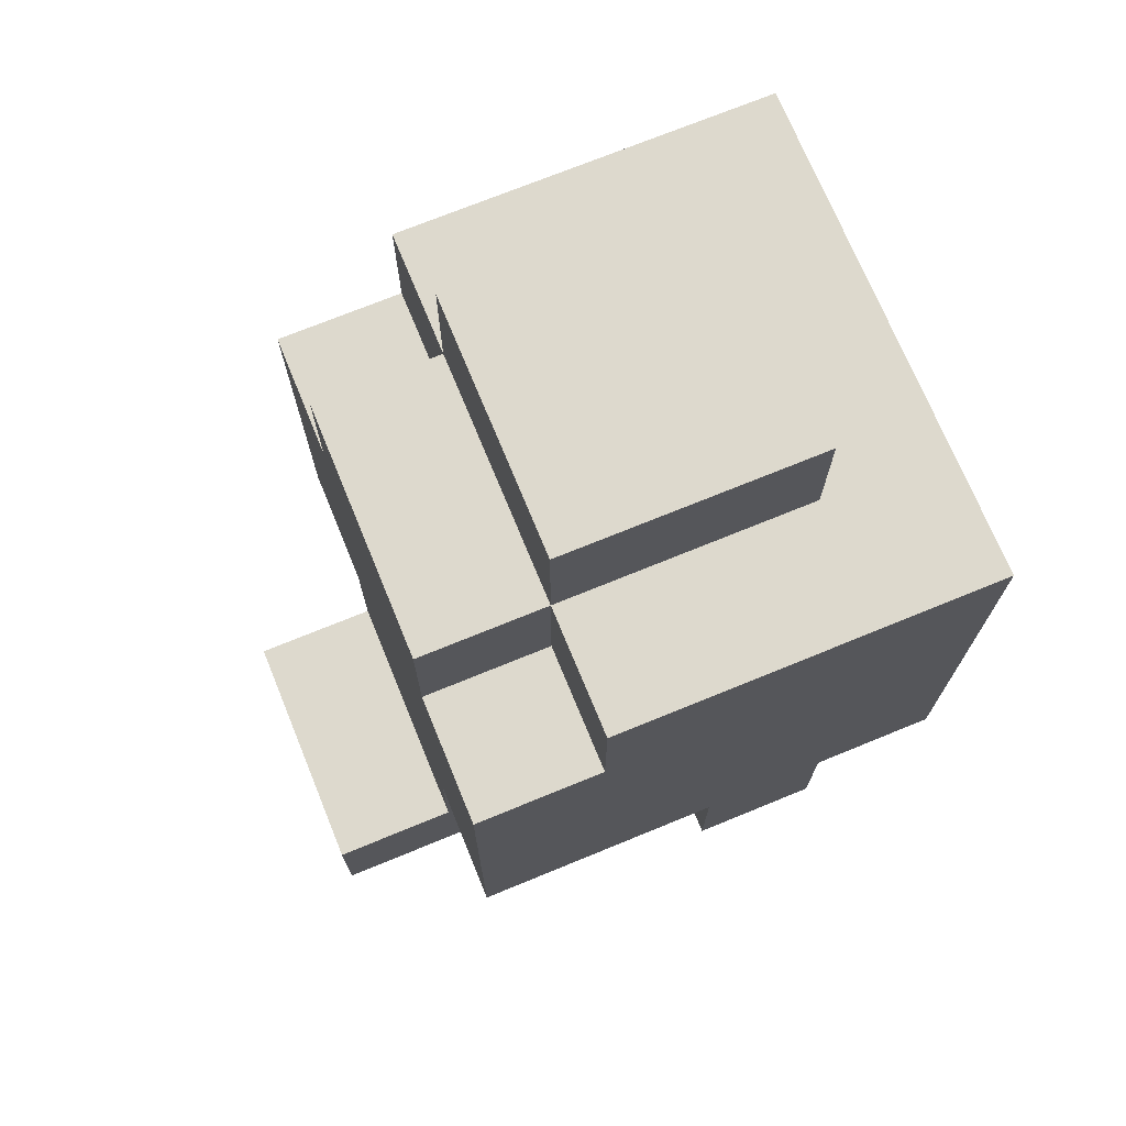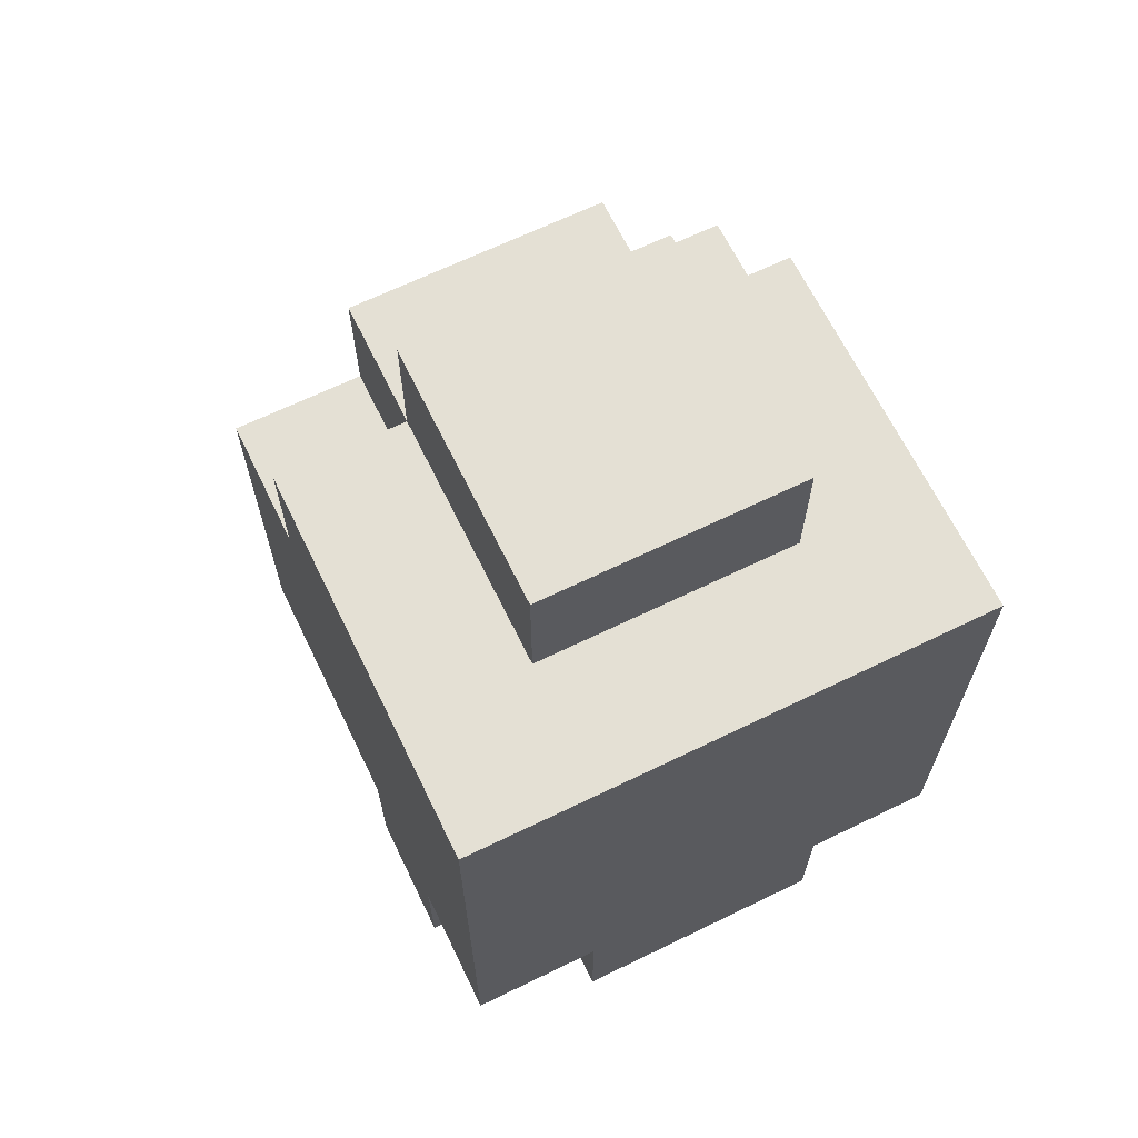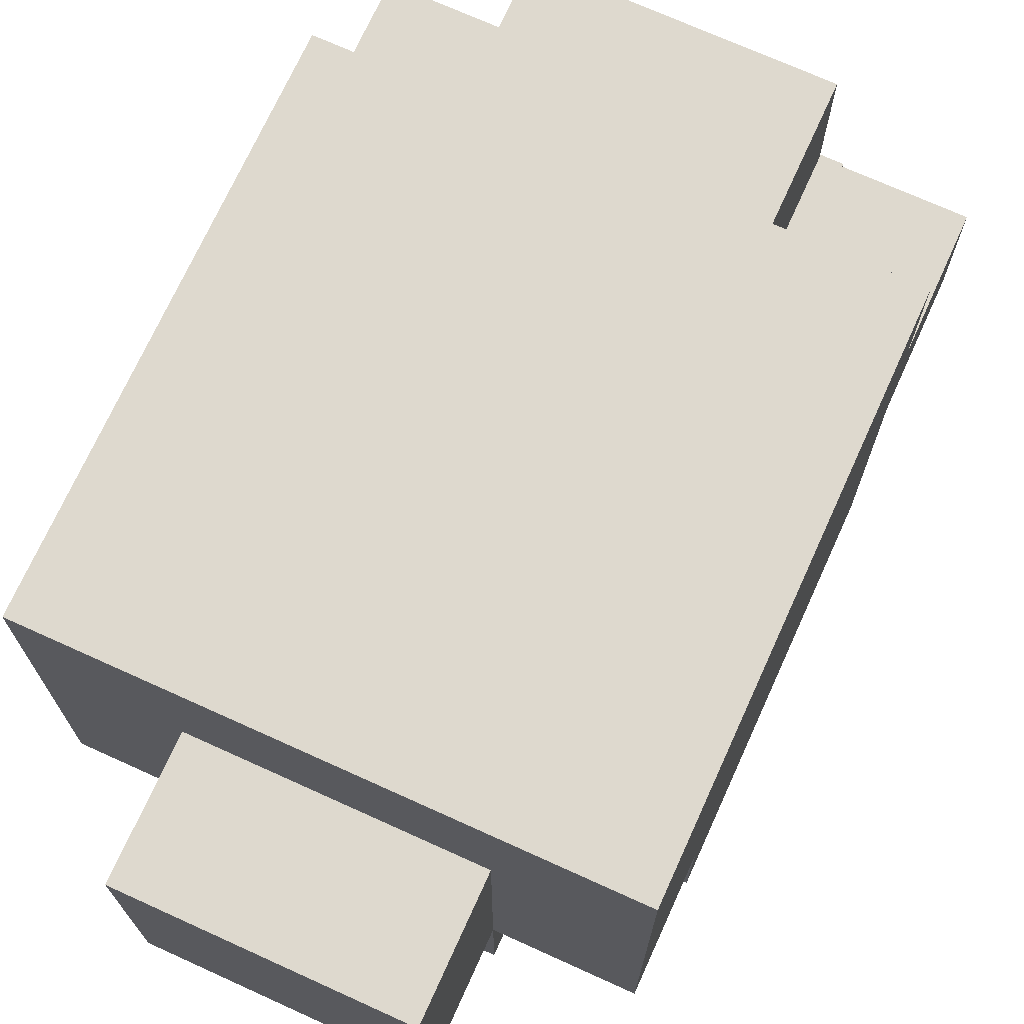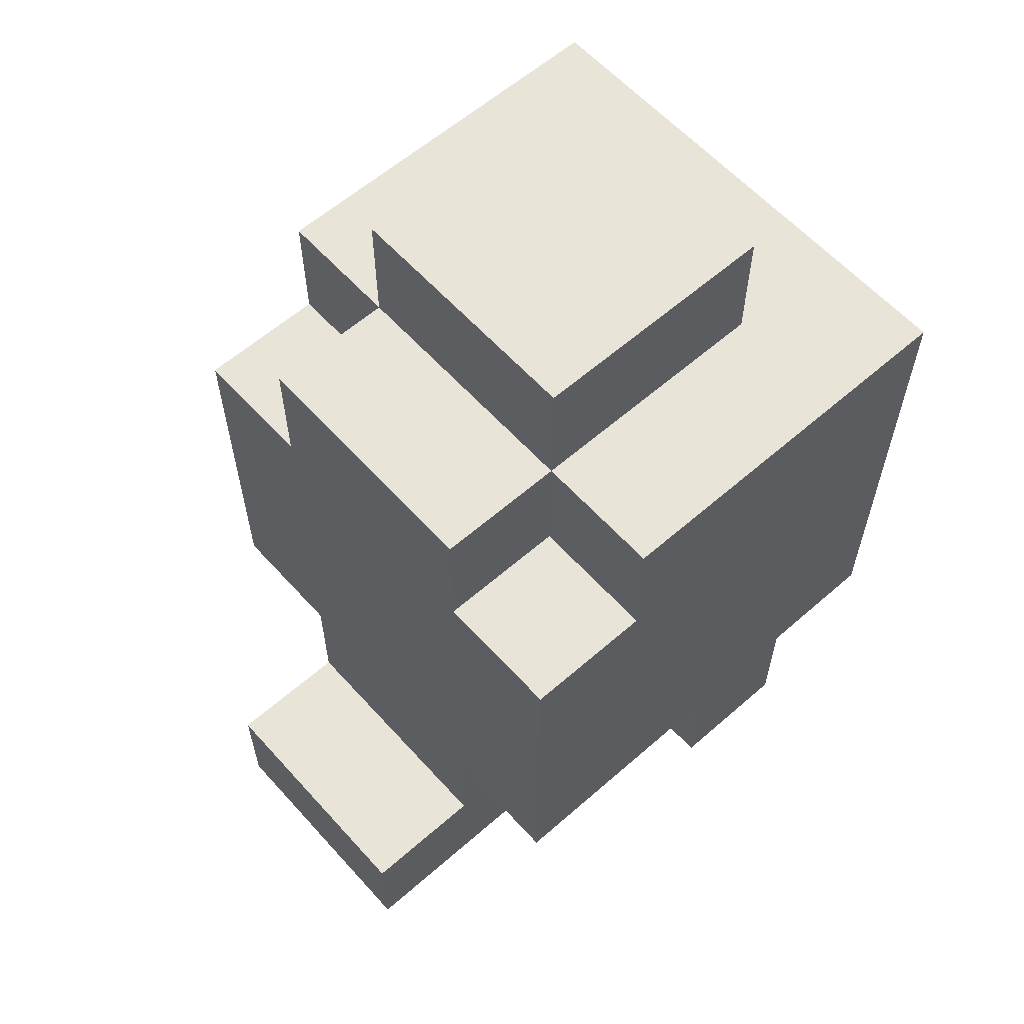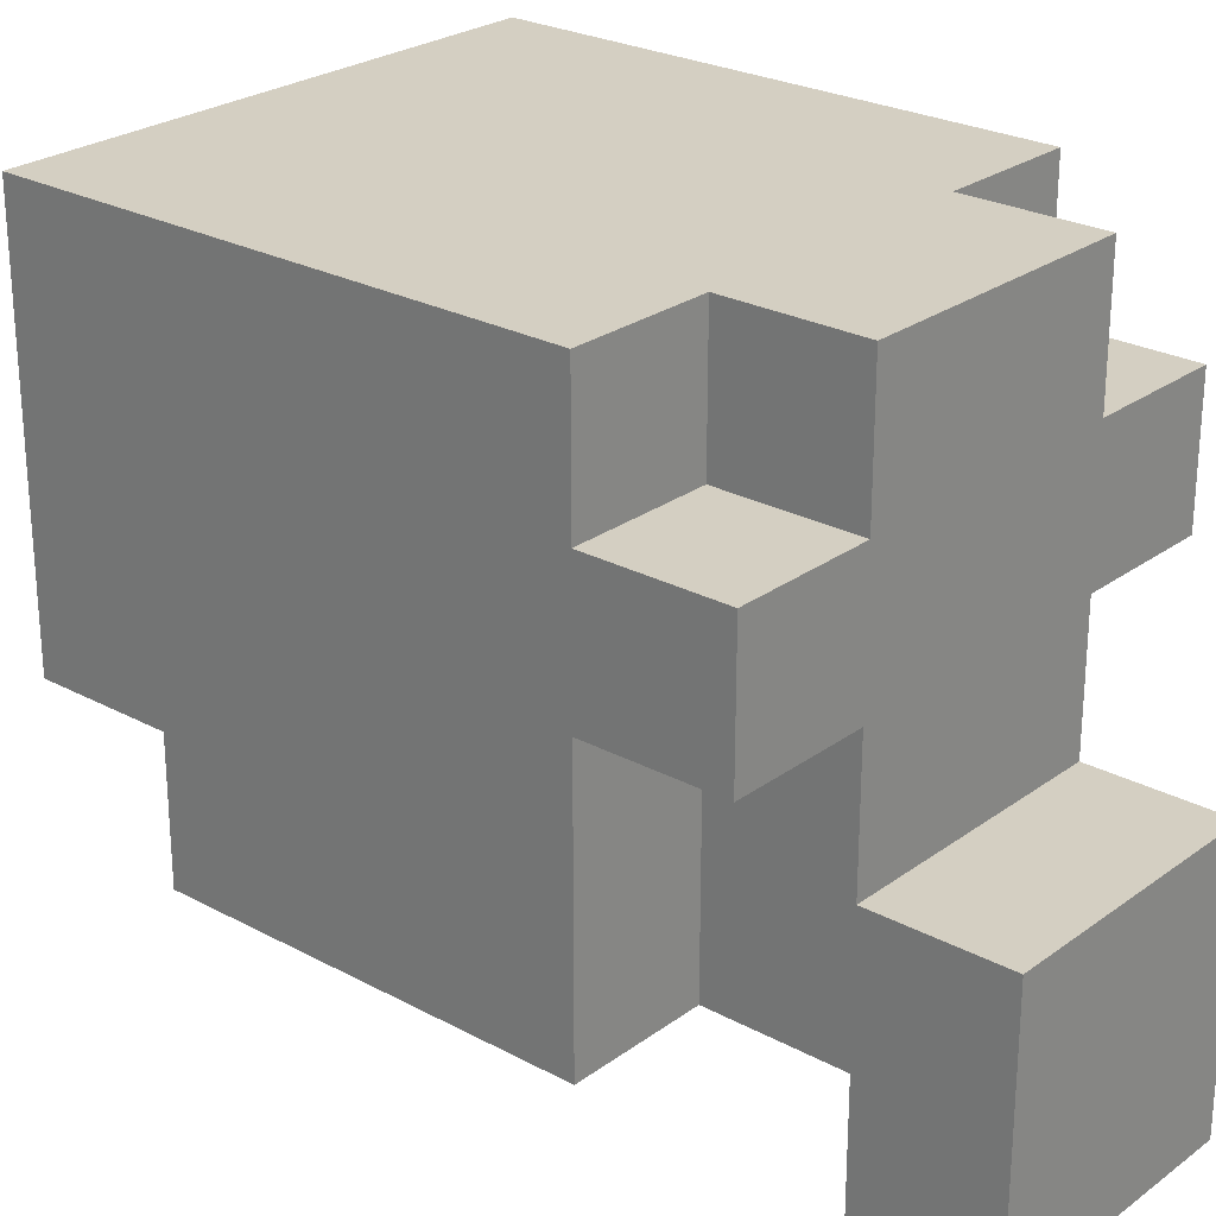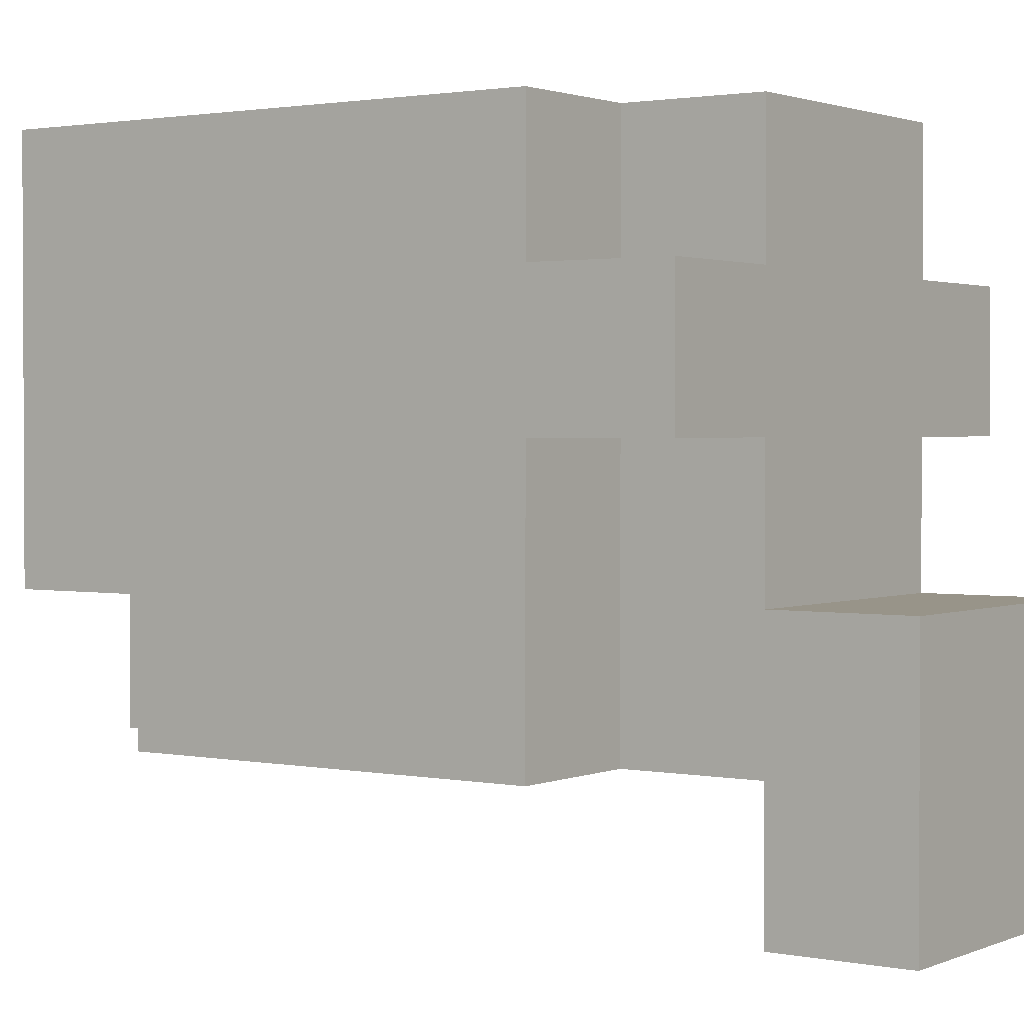
<metadata>
{"format":"obj","ext":"obj","renderer":"f3d","projection":"perspective","resolution":1024,"background":"white","views":[{"elev":72.0,"azim":-112.3,"up":"+Y"},{"elev":66.2,"azim":-26.0,"up":"+Y"},{"elev":71.6,"azim":-155.6,"up":"+Z"},{"elev":60.2,"azim":-131.8,"up":"+Y"},{"elev":25.5,"azim":-49.2,"up":"+Z"},{"elev":1.7,"azim":-54.9,"up":"+Z"}]}
</metadata>
<code>
v -2 10 2
v -2 10 1
v -2 11 3
v -2 11 2
v -2 11 1
v -2 11 -1
v -2 12 3
v -2 12 2
v -2 14 3
v -2 14 2
v -2 14 -0
v -2 14 -1
v -2 15 3
v -2 15 -0
v -1 9 -0
v -1 9 -2
v -1 10 3
v -1 10 2
v -1 10 1
v -1 10 -0
v -1 10 -1
v -1 10 -2
v -1 11 3
v -1 11 2
v -1 11 1
v -1 11 -1
v -1 14 -0
v -1 14 -1
v -1 15 2
v -1 15 -0
v -1 15 -1
v -1 16 2
v -1 16 -0
v 1 9 -0
v 1 9 -2
v 1 10 3
v 1 10 2
v 1 10 1
v 1 10 -0
v 1 10 -1
v 1 10 -2
v 1 11 3
v 1 11 2
v 1 11 1
v 1 11 -1
v 1 14 -0
v 1 14 -1
v 1 15 2
v 1 15 -0
v 1 15 -1
v 1 16 2
v 1 16 -0
v 2 10 2
v 2 10 1
v 2 11 3
v 2 11 2
v 2 11 1
v 2 11 -1
v 2 12 3
v 2 12 2
v 2 14 3
v 2 14 2
v 2 14 -0
v 2 14 -1
v 2 15 3
v 2 15 -0
v -2 11 3
v -2 12 3
v -2 14 3
v -2 15 3
v -1 10 3
v -1 11 3
v -1 12 3
v -1 14 3
v 1 10 3
v 1 11 3
v 1 12 3
v 1 14 3
v 2 11 3
v 2 12 3
v 2 14 3
v 2 15 3
v -2 10 2
v -2 11 2
v -1 10 2
v -1 11 2
v -1 15 2
v -1 16 2
v 1 10 2
v 1 11 2
v 1 15 2
v 1 16 2
v 2 10 2
v 2 11 2
v -1 9 -0
v -1 10 -0
v 1 9 -0
v 1 10 -0
v -2 10 1
v -2 11 1
v -1 10 1
v -1 11 1
v 1 10 1
v 1 11 1
v 2 10 1
v 2 11 1
v -2 14 -0
v -2 15 -0
v -1 14 -0
v -1 15 -0
v -1 16 -0
v 1 14 -0
v 1 15 -0
v 1 16 -0
v 2 14 -0
v 2 15 -0
v -2 11 -1
v -2 14 -1
v -1 10 -1
v -1 11 -1
v -1 14 -1
v -1 15 -1
v 1 10 -1
v 1 11 -1
v 1 14 -1
v 1 15 -1
v 2 11 -1
v 2 14 -1
v -1 9 -2
v -1 10 -2
v 1 9 -2
v 1 10 -2
v -1 9 -0
v 1 9 -0
v -1 9 -2
v 1 9 -2
v -1 10 3
v 1 10 3
v -2 10 2
v -1 10 2
v 1 10 2
v 2 10 2
v -2 10 1
v -1 10 1
v 1 10 1
v 2 10 1
v -1 10 -0
v 1 10 -0
v -2 11 3
v -1 11 3
v 1 11 3
v 2 11 3
v -2 11 2
v -1 11 2
v 1 11 2
v 2 11 2
v -2 11 1
v -1 11 1
v 1 11 1
v 2 11 1
v -2 11 -1
v -1 11 -1
v 1 11 -1
v 2 11 -1
v -1 10 -1
v 1 10 -1
v -1 10 -2
v 1 10 -2
v -2 14 -0
v -1 14 -0
v 1 14 -0
v 2 14 -0
v -2 14 -1
v -1 14 -1
v 1 14 -1
v 2 14 -1
v -2 15 3
v 2 15 3
v -1 15 2
v 1 15 2
v -2 15 -0
v -1 15 -0
v 1 15 -0
v 2 15 -0
v -1 15 -1
v 1 15 -1
v -1 16 2
v 1 16 2
v -1 16 -0
v 1 16 -0
f 4 2 1
f 5 2 4
f 7 4 3
f 7 6 5
f 7 5 4
f 8 6 7
f 9 8 7
f 10 6 8
f 10 8 9
f 11 6 10
f 12 6 11
f 13 10 9
f 13 11 10
f 14 11 13
f 20 16 15
f 21 16 20
f 22 16 21
f 23 18 17
f 24 18 23
f 25 20 19
f 25 21 20
f 26 21 25
f 30 28 27
f 31 28 30
f 32 30 29
f 33 30 32
f 34 35 39
f 39 35 40
f 40 35 41
f 36 37 42
f 42 37 43
f 38 39 44
f 39 40 44
f 44 40 45
f 46 47 49
f 49 47 50
f 48 49 51
f 51 49 52
f 53 54 56
f 56 54 57
f 55 56 59
f 57 58 59
f 56 57 59
f 59 58 60
f 59 60 61
f 60 58 62
f 61 60 62
f 62 58 63
f 63 58 64
f 61 62 65
f 62 63 65
f 65 63 66
f 72 68 67
f 73 69 68
f 73 68 72
f 74 70 69
f 74 69 73
f 75 73 72
f 75 72 71
f 75 74 73
f 76 74 75
f 77 74 76
f 78 70 74
f 78 74 77
f 79 77 76
f 80 78 77
f 80 77 79
f 81 70 78
f 81 78 80
f 82 70 81
f 85 84 83
f 86 84 85
f 91 88 87
f 92 88 91
f 93 90 89
f 94 90 93
f 97 96 95
f 98 96 97
f 99 100 101
f 101 100 102
f 103 104 105
f 105 104 106
f 107 108 109
f 109 108 110
f 110 111 113
f 113 111 114
f 112 113 115
f 115 113 116
f 117 118 120
f 120 118 121
f 119 120 123
f 121 122 123
f 120 121 123
f 123 122 124
f 124 122 125
f 125 122 126
f 124 125 127
f 127 125 128
f 129 130 131
f 131 130 132
f 135 134 133
f 136 134 135
f 140 138 137
f 141 138 140
f 143 140 139
f 143 142 141
f 143 141 140
f 144 142 143
f 145 142 144
f 146 142 145
f 147 145 144
f 148 145 147
f 153 150 149
f 154 150 153
f 155 152 151
f 156 152 155
f 161 158 157
f 162 158 161
f 163 160 159
f 164 160 163
f 165 166 167
f 167 166 168
f 169 170 173
f 173 170 174
f 171 172 175
f 175 172 176
f 177 178 179
f 179 178 180
f 177 179 181
f 181 179 182
f 180 178 183
f 183 178 184
f 182 183 185
f 185 183 186
f 187 188 189
f 189 188 190

</code>
